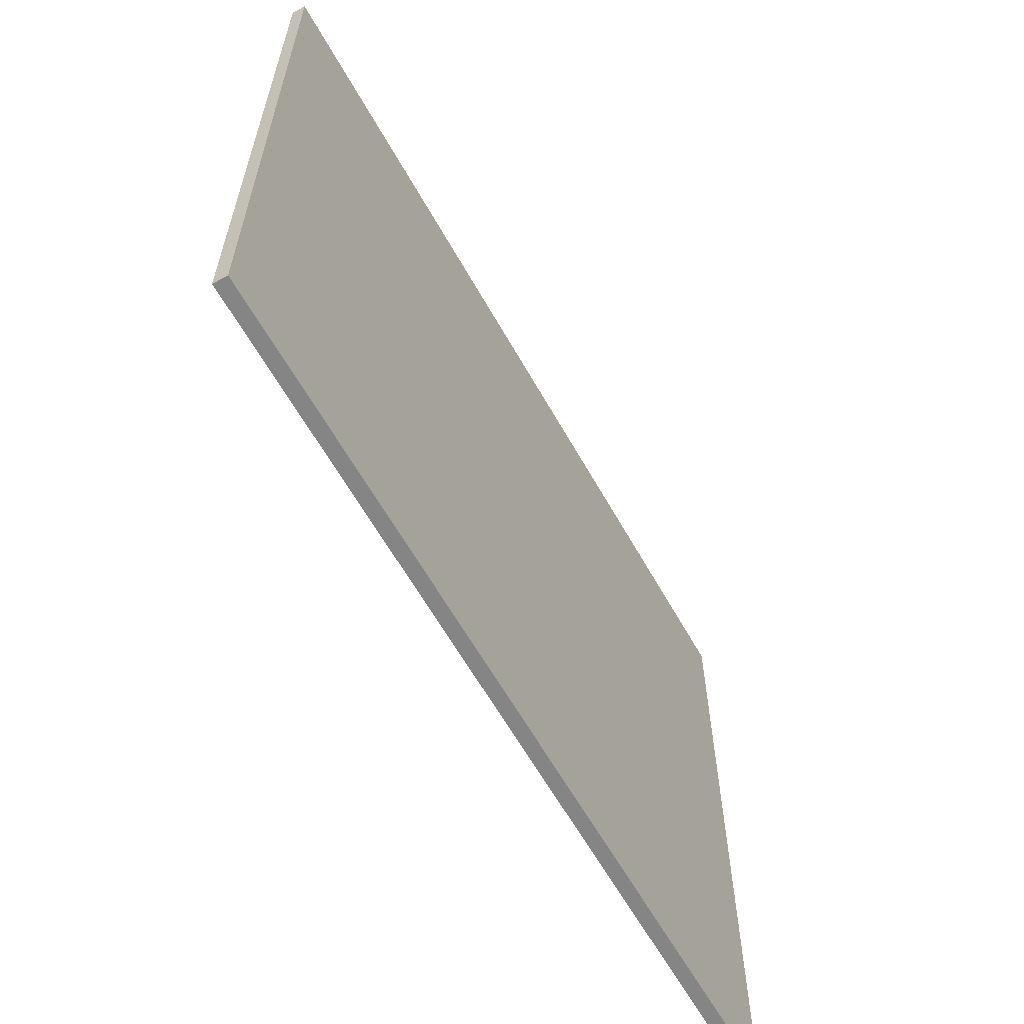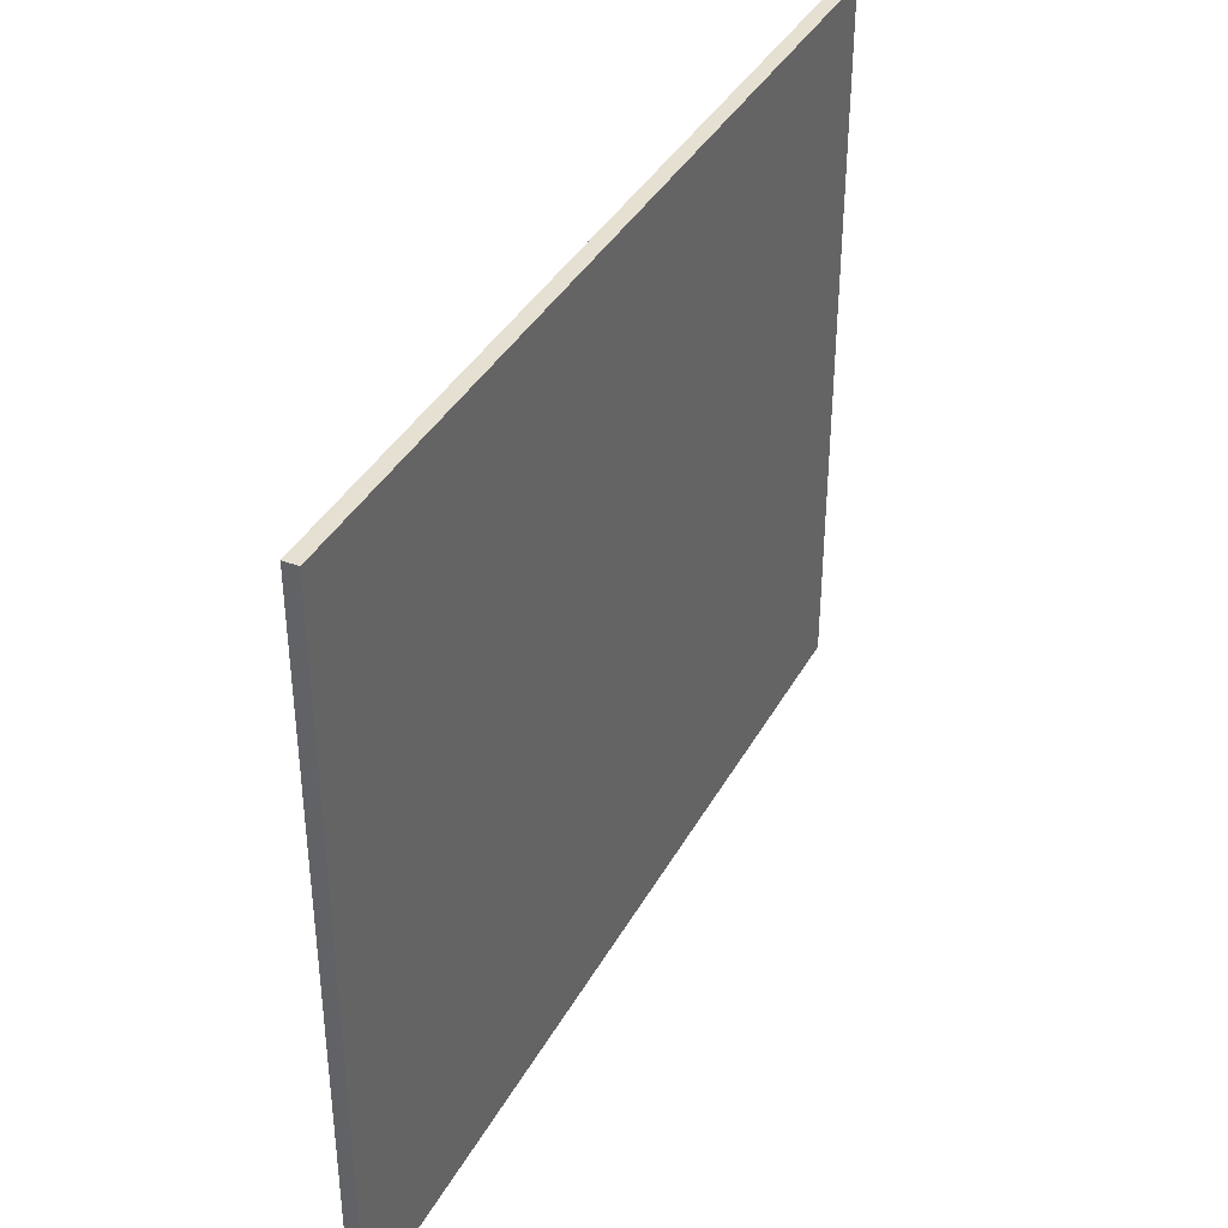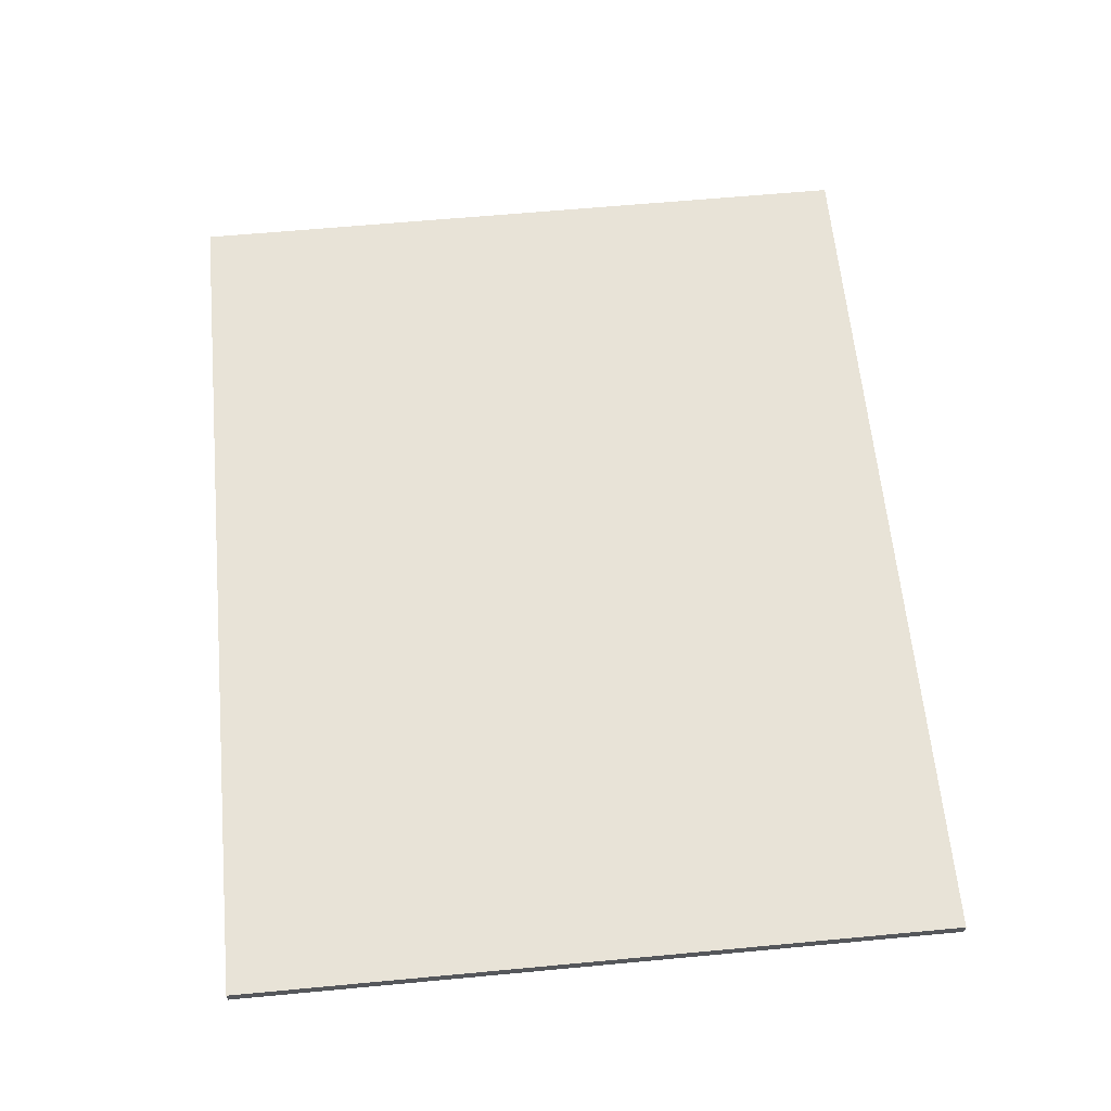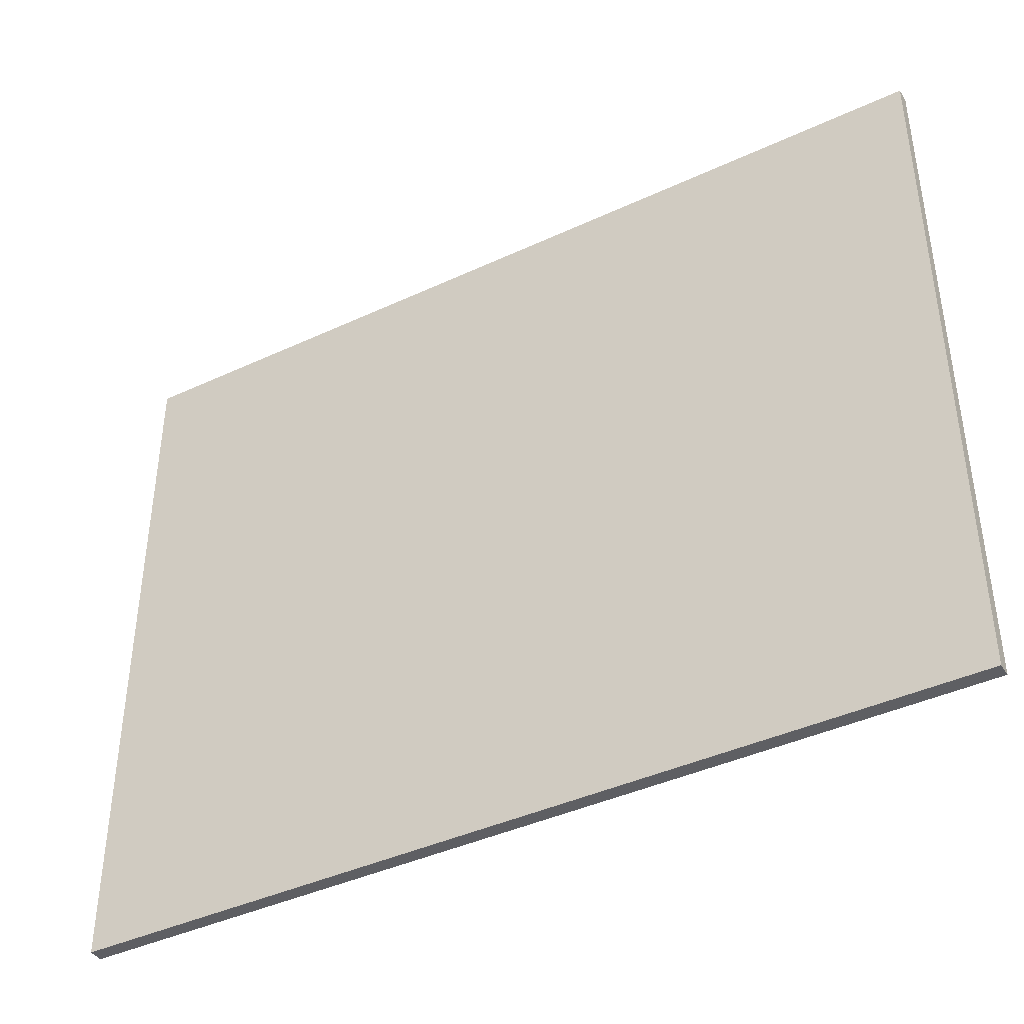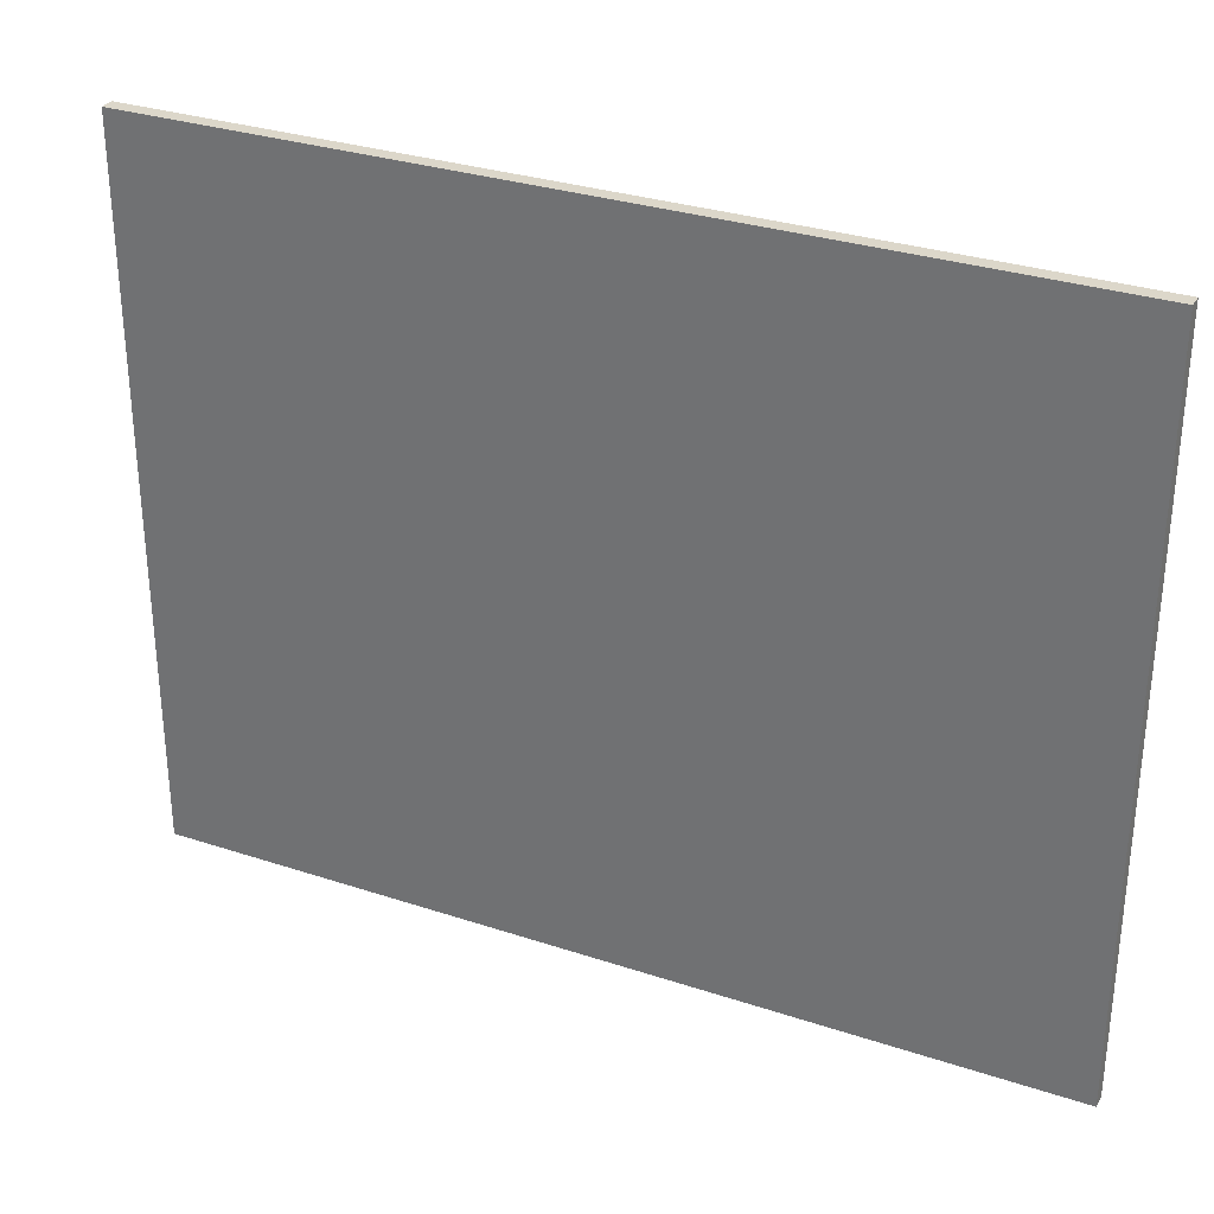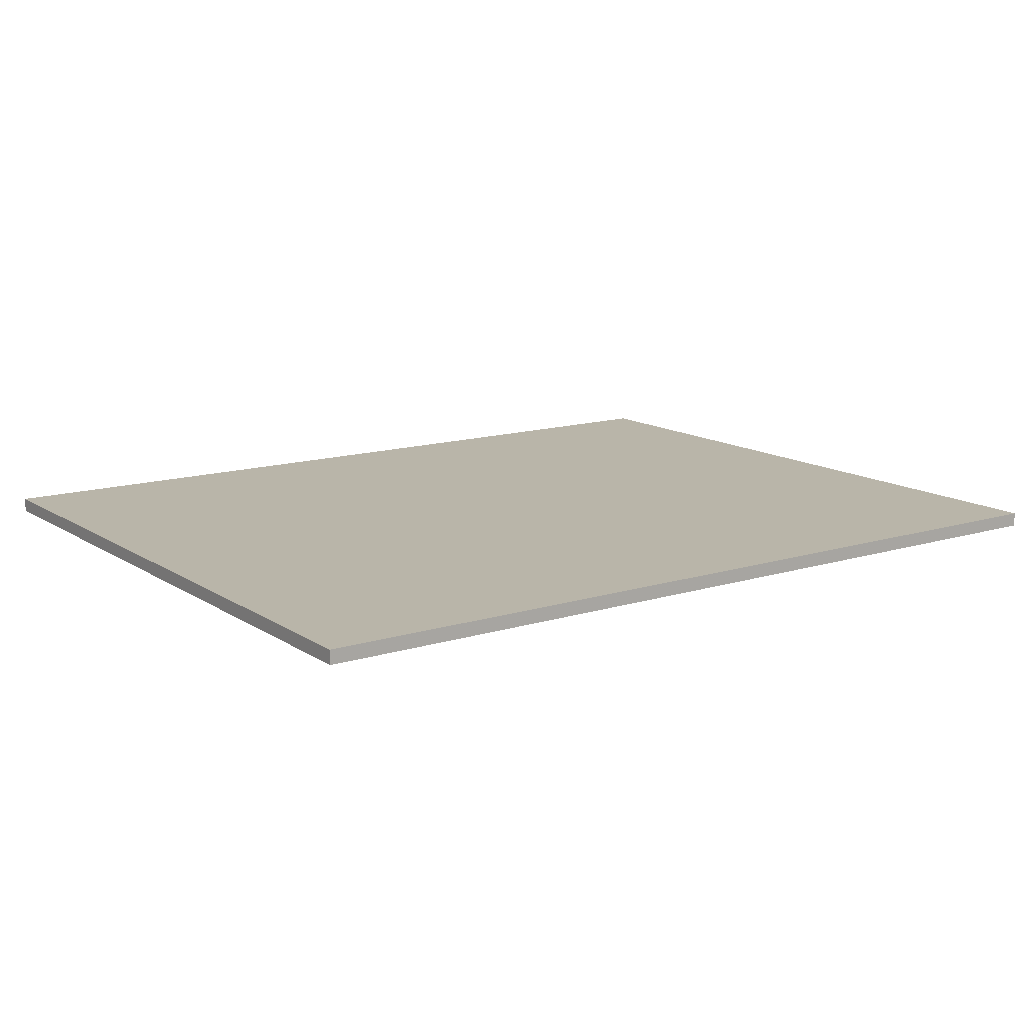
<metadata>
{"format":"obj","ext":"obj","renderer":"f3d","projection":"perspective","resolution":1024,"background":"white","views":[{"elev":-61.7,"azim":119.2,"up":"+Z"},{"elev":38.5,"azim":-63.8,"up":"+Z"},{"elev":62.4,"azim":84.6,"up":"+Y"},{"elev":-41.2,"azim":29.5,"up":"+Z"},{"elev":30.8,"azim":-154.6,"up":"+Z"},{"elev":13.4,"azim":-35.1,"up":"+Y"}]}
</metadata>
<code>
g Mesh1 Model
v 0 0 -0
v 0 0 -1.516
v 1.89 0 -1.516
v 1.89 0 -0
f 1 2 3 4
v 0 0.03 -0
v 0 0.03 -1.516
f 2 1 5 6
v 1.89 0.03 -0
f 1 4 7 5
v 1.89 0.03 -1.516
f 4 3 8 7
f 3 2 6 8
f 6 5 7 8

</code>
